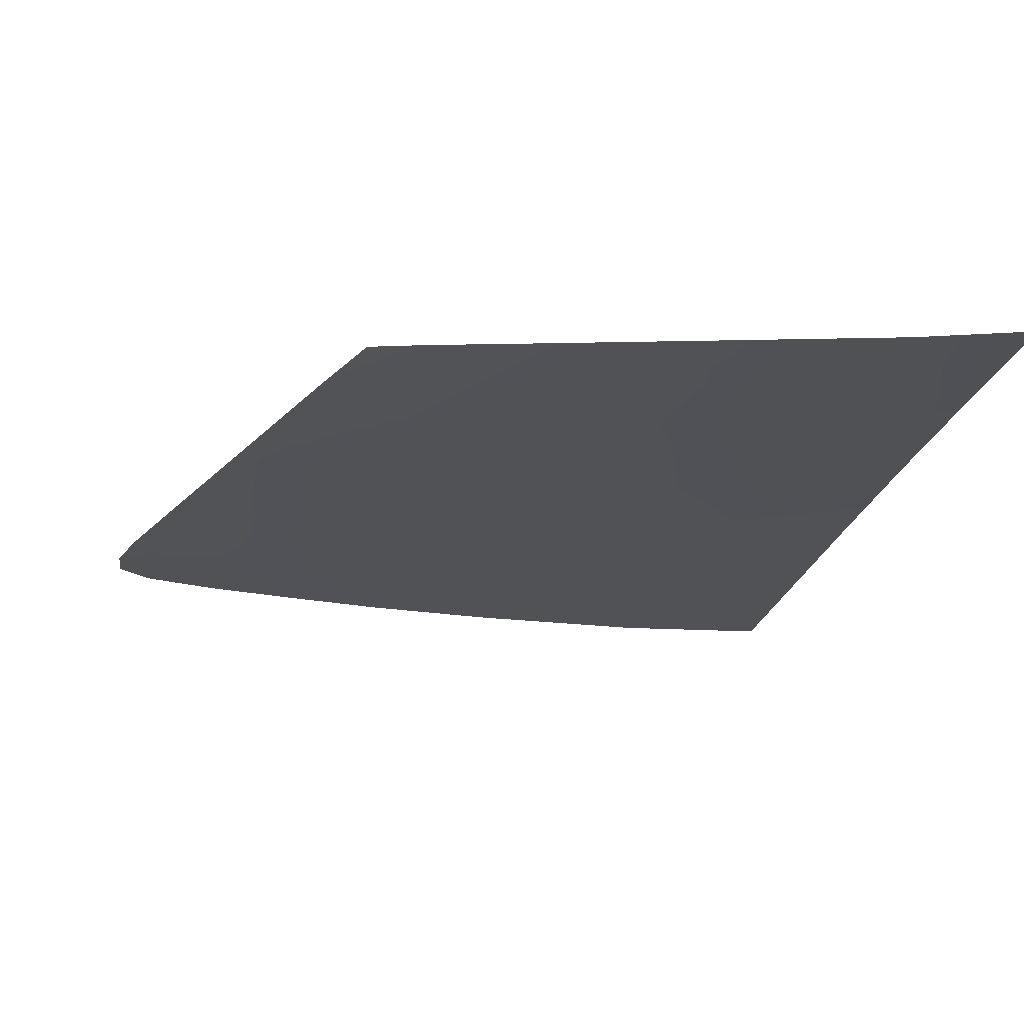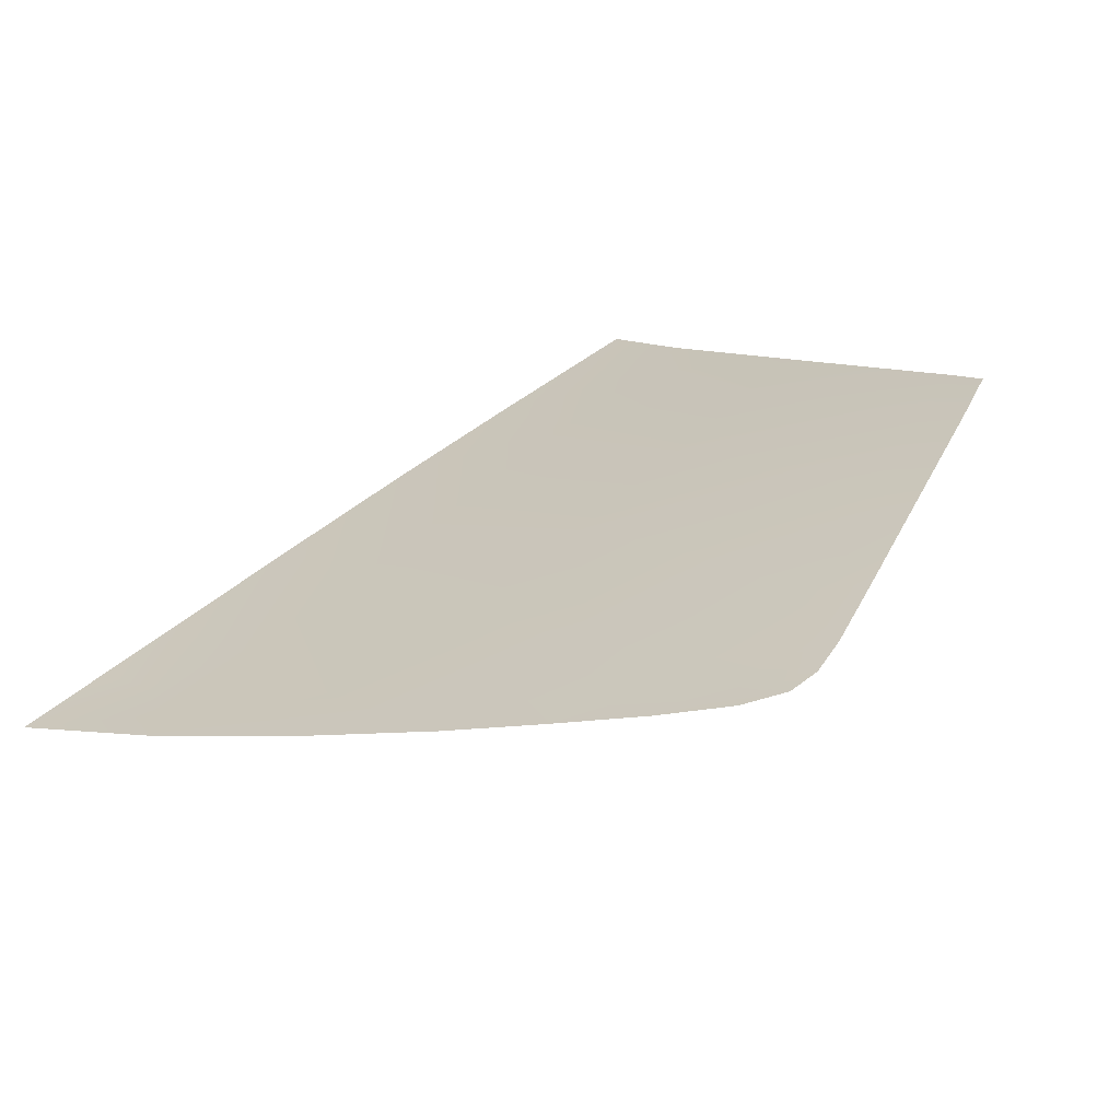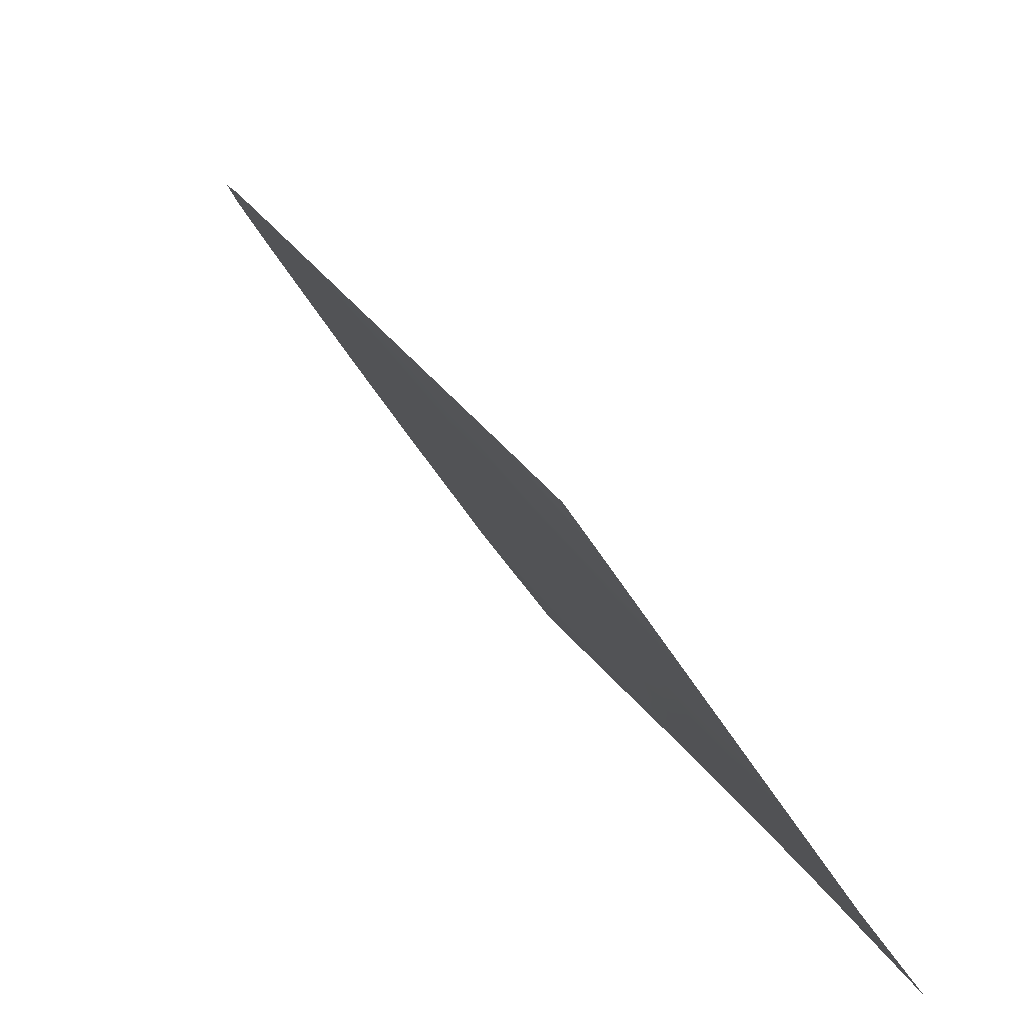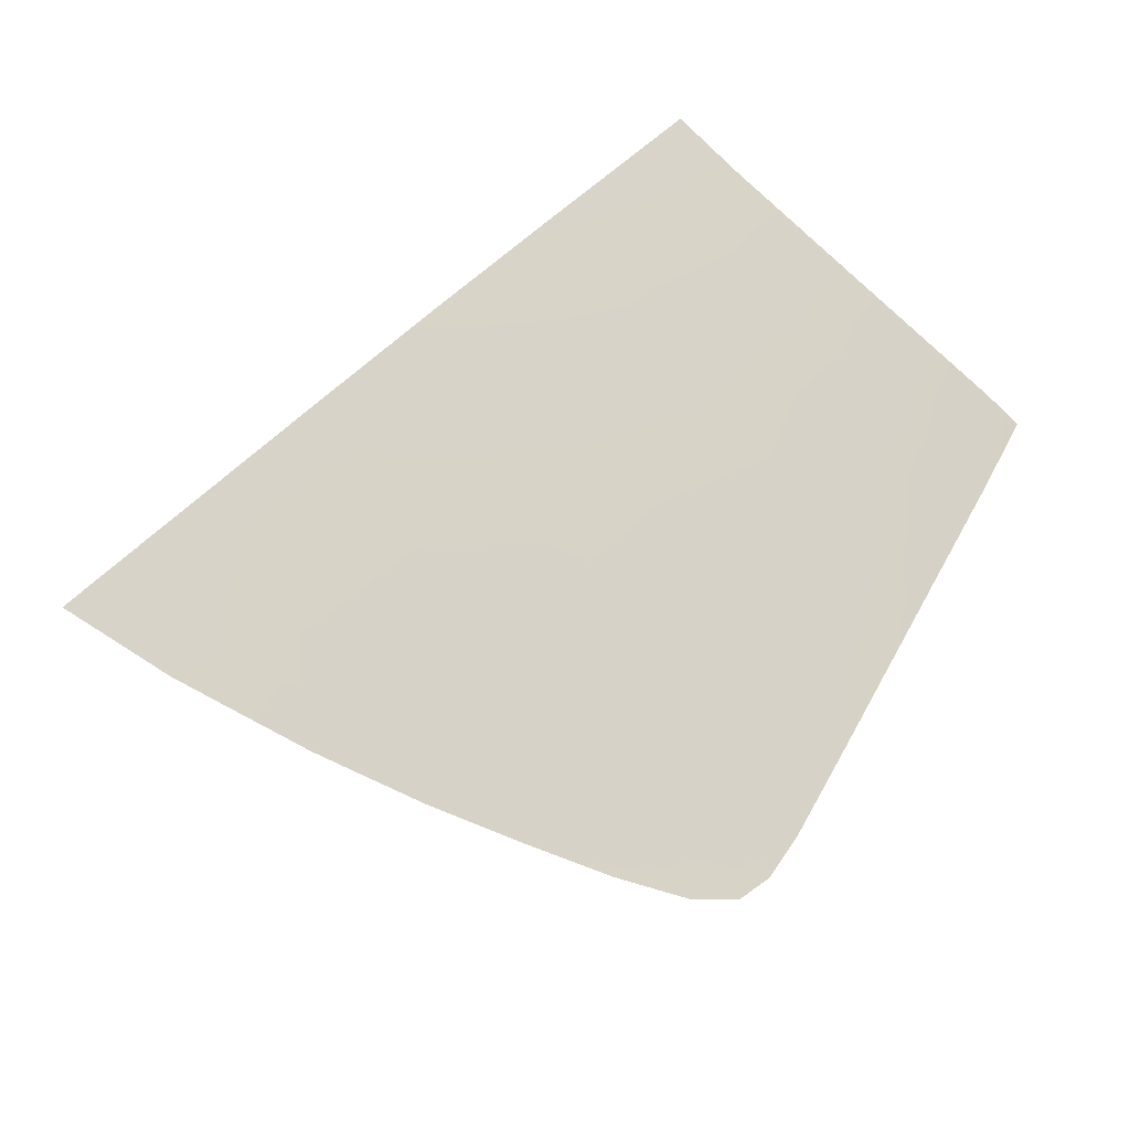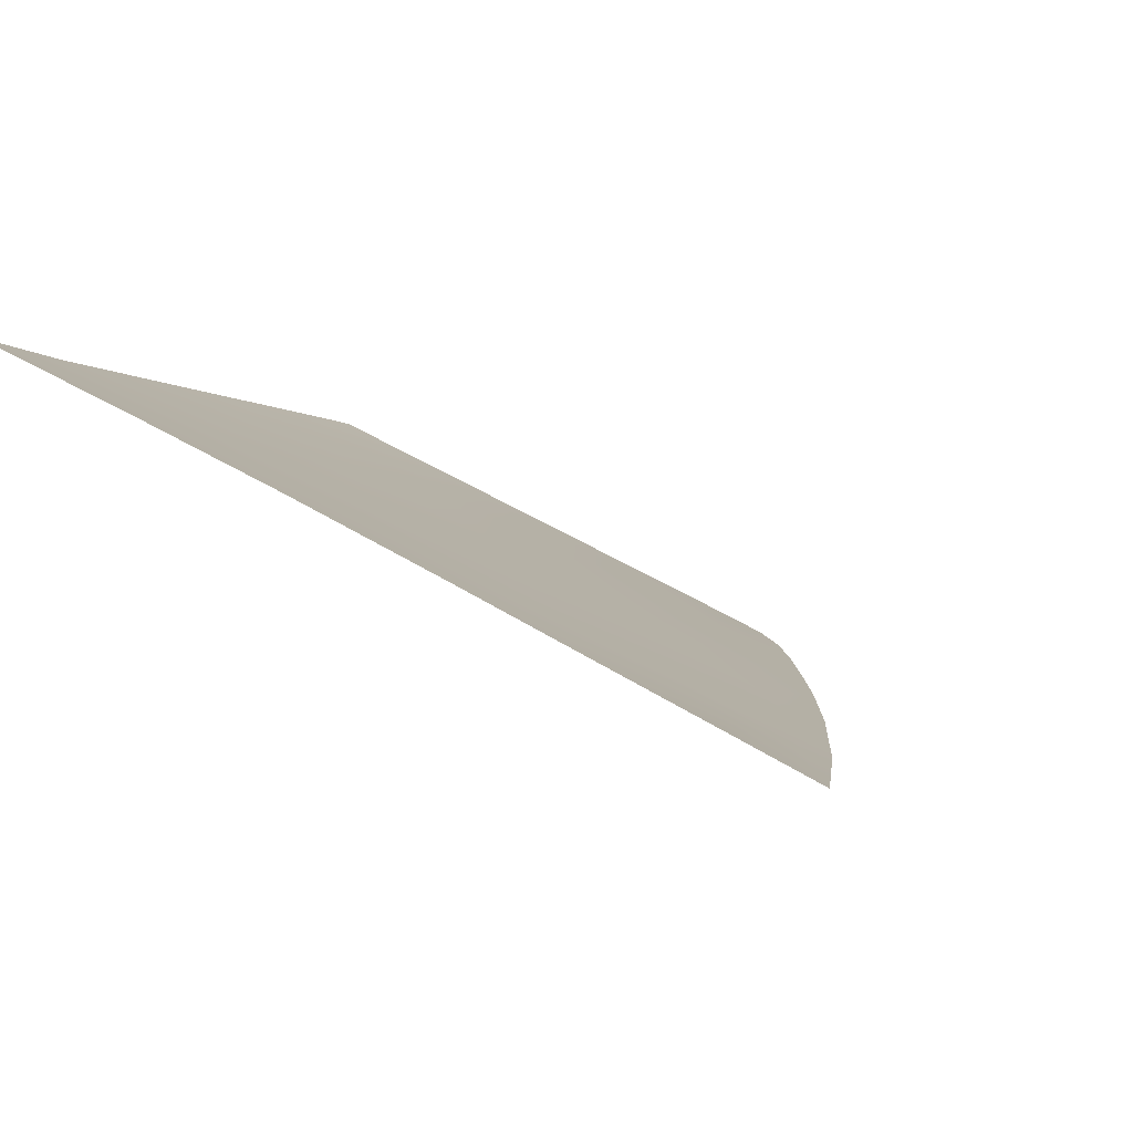
<metadata>
{"format":"obj","ext":"obj","renderer":"f3d","projection":"perspective","resolution":1024,"background":"white","views":[{"elev":4.2,"azim":-13.7,"up":"+Z"},{"elev":8.0,"azim":-126.1,"up":"+Z"},{"elev":-53.0,"azim":-59.4,"up":"+Y"},{"elev":38.6,"azim":-120.0,"up":"+Z"},{"elev":-2.7,"azim":112.8,"up":"+Z"}]}
</metadata>
<code>
v  -134.3 53.83 79.06
v  -132 48.21 82.15
v  -128.3 53.37 79.56
v  -127.3 47.98 82.39
v  -120.4 47.62 82.7
v  -121.1 53.13 79.91
v  -119.7 43.46 84.78
v  -126 43.77 84.61
v  -130.1 43.96 84.48
v  -120.2 63.8 74.38
v  -112.4 63.34 74.87
v  -112.7 67.32 72.83
v  -110.3 66.31 73.42
v  -127.2 61.84 75.14
v  -131.6 60.54 75.65
v  -128 58.29 76.99
v  -132.9 57.91 76.97
v  -121.3 58.65 77.05
v  -137.1 56.14 77.7
v  -137.9 55.34 78.08
v  -136.5 52.63 79.6
v  -138.4 56.75 77.31
v  -137.9 56.92 77.25
v  -137.6 57.82 76.81
v  -138.3 57.82 76.78
v  -137.1 58.94 76.26
v  -136.7 58.74 76.37
v  -121.5 65.62 73.38
v  -126.9 63.59 74.23
v  -130.9 61.9 74.96
v  -113.8 68.16 72.36
v  -106.9 70.12 71.72
v  -106.9 68.82 72.39
v  -134.5 60.33 75.64
v  -134.9 59.46 76.07
v  -125.3 41.52 85.79
v  -129.1 41.68 85.73
v  -119.3 41.25 85.89
v  -131 41.82 85.67
v  -132.2 44.06 84.41
v  -134.3 48.2 82.09
v  -113 58.43 77.38
v  -112.6 52.74 80.27
v  -112.1 47.19 83
v  -111.7 43.07 84.98
v  -111.5 40.89 86.02
v  -106.9 42.83 85.22
v  -106.9 40.67 86.24
v  -136 57.85 76.86
v  -106.9 66.72 73.45
v  -106.9 63.23 75.21
v  -106.9 58.13 77.79
v  -106.9 52.42 80.64
v  -106.9 46.91 83.29
g H141_324H_R_DTaSI_H141_324H_R
f 1 2 3
f 2 4 3
f 5 6 4
f 6 3 4
f 7 5 8
f 5 4 8
f 2 9 4
f 9 8 4
f 10 11 12
f 11 13 12
f 14 15 16
f 15 17 16
f 10 14 18
f 14 16 18
f 3 6 16
f 6 18 16
f 1 3 17
f 3 16 17
f 19 20 1
f 20 21 1
f 20 19 22
f 19 23 22
f 24 25 23
f 25 22 23
f 25 24 26
f 24 27 26
f 28 29 10
f 29 14 10
f 29 30 14
f 30 15 14
f 31 12 32
f 12 33 32
f 12 31 10
f 31 28 10
f 30 34 15
f 34 35 15
f 34 26 35
f 26 27 35
f 36 8 37
f 8 9 37
f 8 36 7
f 36 38 7
f 37 9 39
f 9 40 39
f 9 2 40
f 2 41 40
f 2 1 41
f 1 21 41
f 11 10 42
f 10 18 42
f 18 6 42
f 6 43 42
f 5 7 44
f 7 45 44
f 6 5 43
f 5 44 43
f 46 45 38
f 45 7 38
f 45 46 47
f 46 48 47
f 35 27 49
f 27 24 49
f 15 35 17
f 35 49 17
f 1 17 19
f 17 49 19
f 23 19 24
f 19 49 24
f 50 33 13
f 33 12 13
f 50 13 51
f 13 11 51
f 51 11 52
f 11 42 52
f 53 52 43
f 52 42 43
f 47 54 45
f 54 44 45
f 54 53 44
f 53 43 44

</code>
